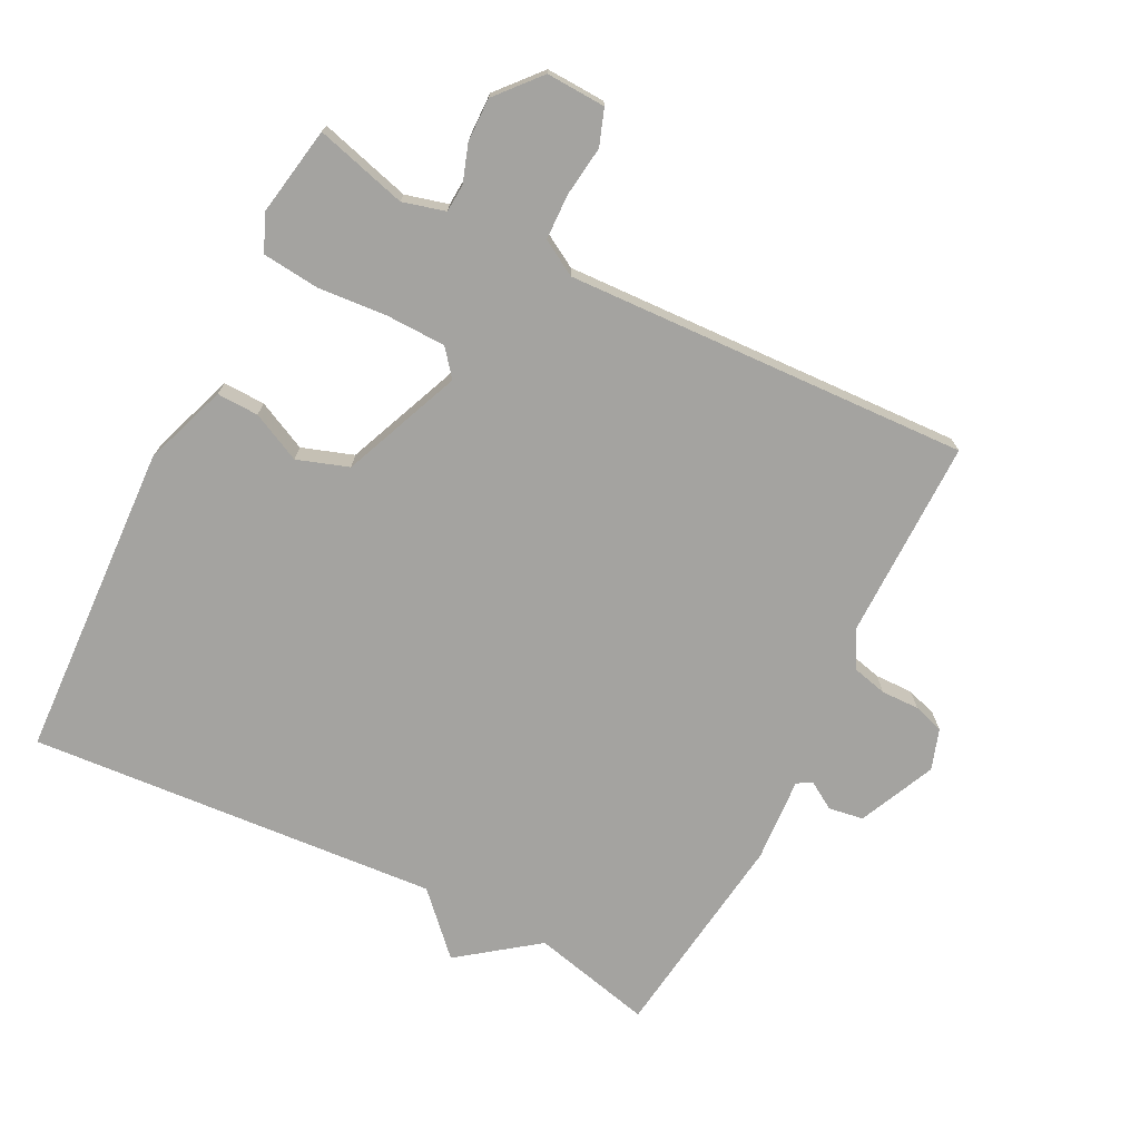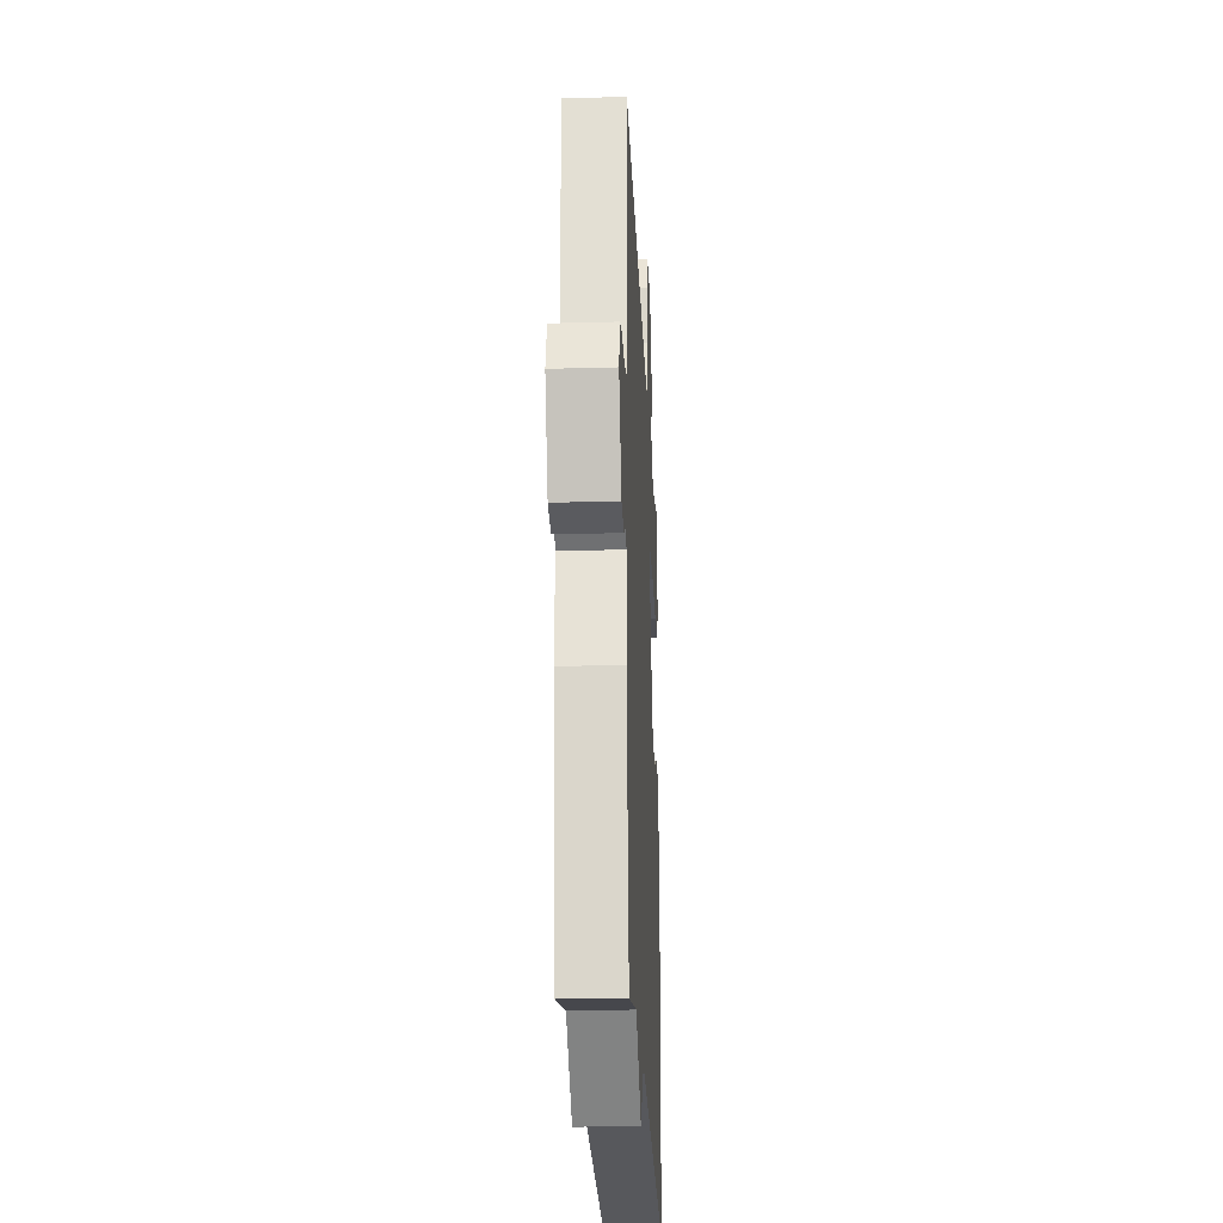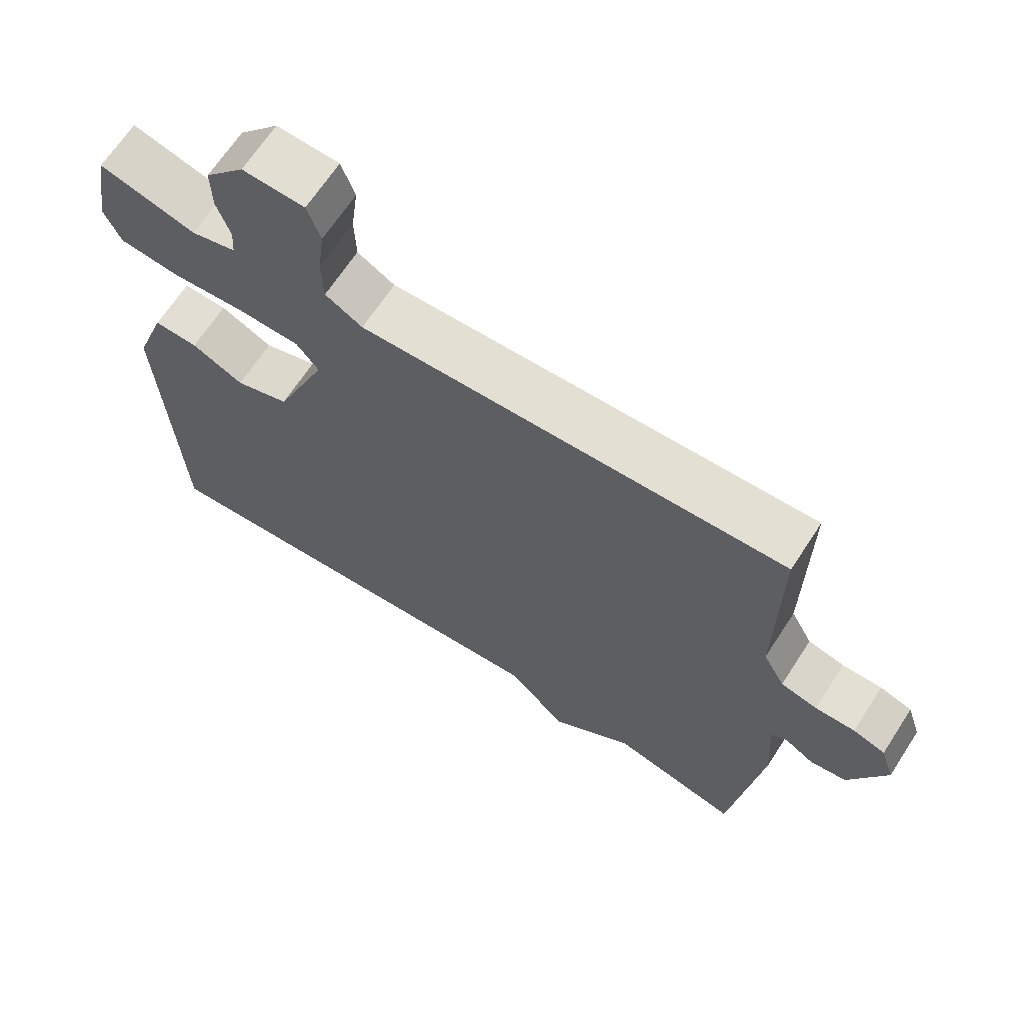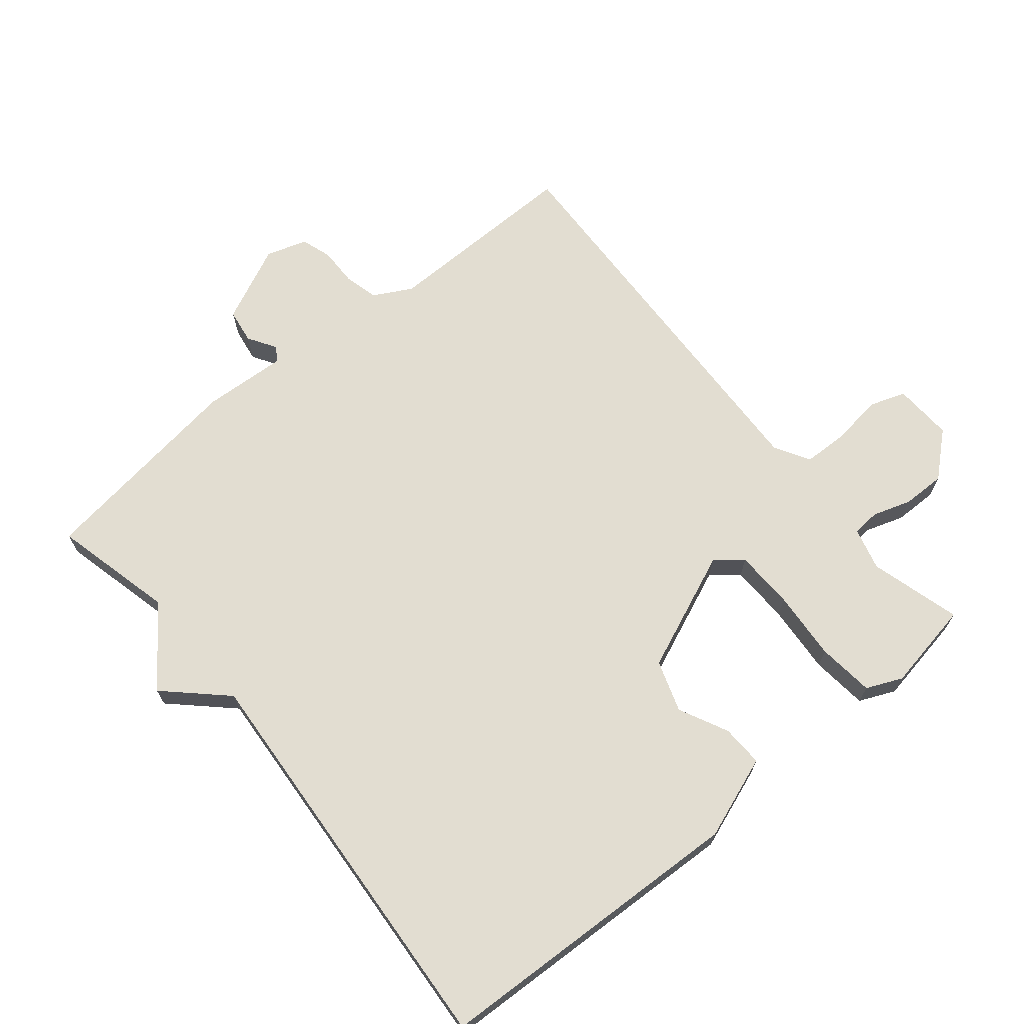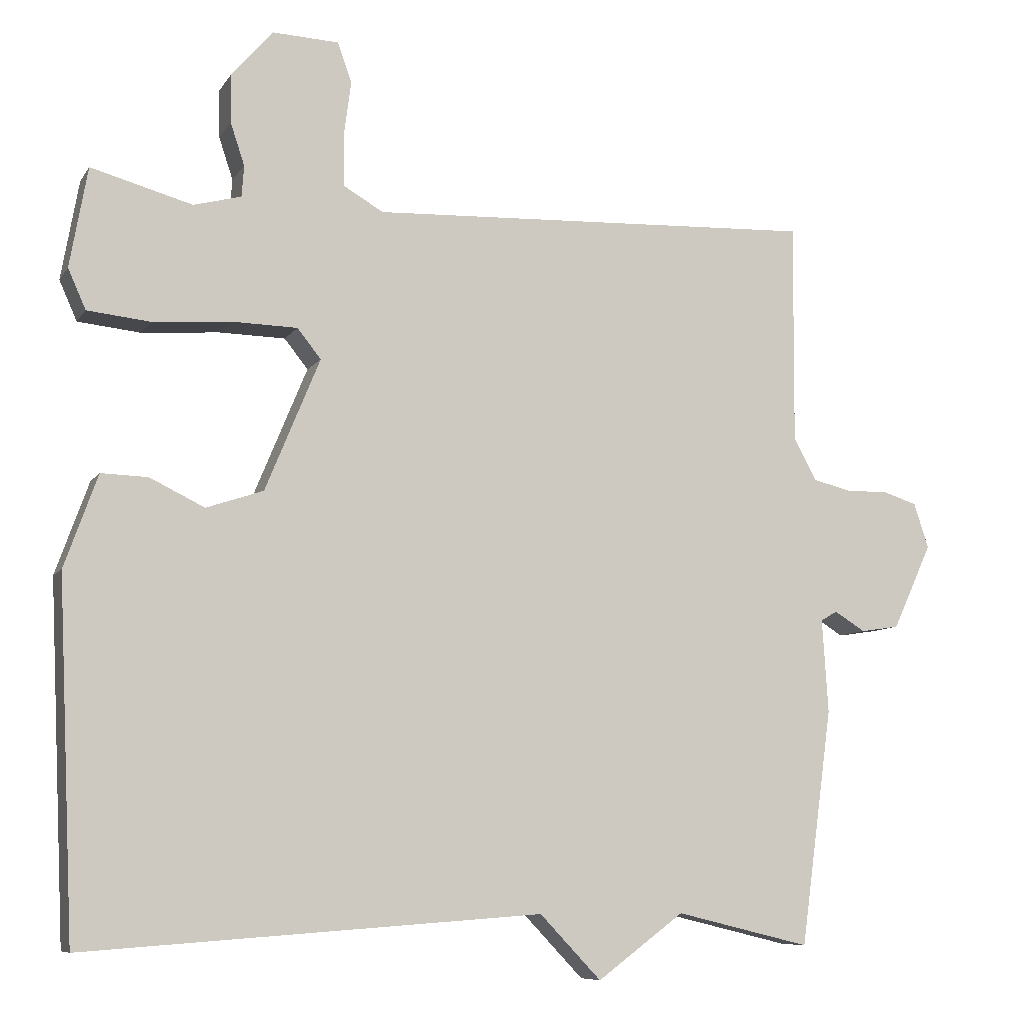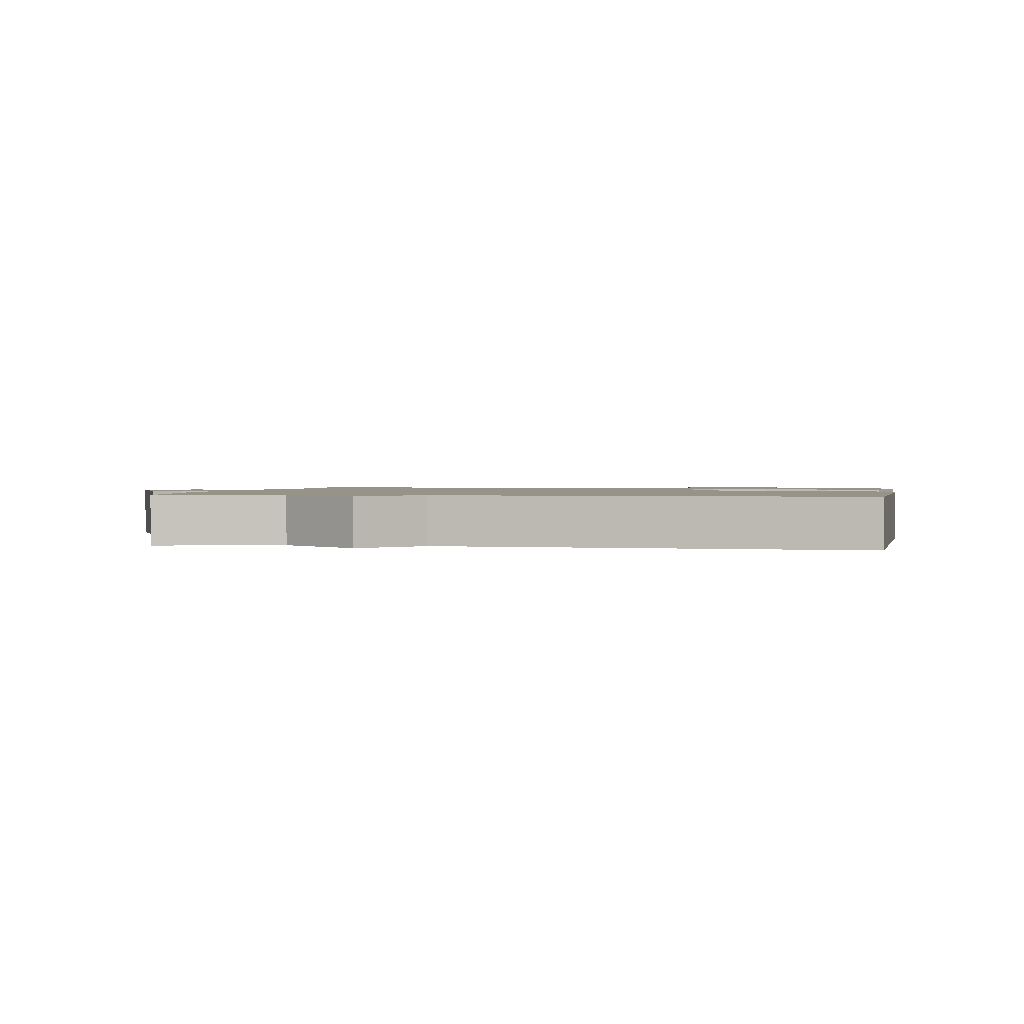
<metadata>
{"format":"obj","ext":"obj","renderer":"f3d","projection":"perspective","resolution":1024,"background":"white","views":[{"elev":-72.8,"azim":-26.7,"up":"+Y"},{"elev":-24.5,"azim":92.6,"up":"+Z"},{"elev":66.7,"azim":33.0,"up":"+Z"},{"elev":68.4,"azim":-129.6,"up":"+Y"},{"elev":-8.2,"azim":-19.1,"up":"+Z"},{"elev":1.3,"azim":-170.5,"up":"+Y"}]}
</metadata>
<code>
v -0.5 0.07 -0.5
v -0.522 0.07 -0.024
v -0.477 0.07 0.101
v -0.414 0.07 0.099
v -0.34 0.07 0.063
v -0.263 0.07 0.089
v -0.189 0.07 0.268
v -0.221 0.07 0.308
v -0.31 0.07 0.31
v -0.415 0.07 0.302
v -0.5 0.07 0.311
v -0.524 0.07 0.365
v -0.5 0.07 0.5
v -0.363 0.07 0.462
v -0.299 0.07 0.479
v -0.296 0.07 0.521
v -0.315 0.07 0.578
v -0.316 0.07 0.643
v -0.259 0.07 0.708
v -0.17 0.07 0.704
v -0.151 0.07 0.65
v -0.161 0.07 0.574
v -0.159 0.07 0.506
v -0.106 0.07 0.475
v 0.5 0.07 0.5
v 0.498 0.07 0.201
v 0.529 0.07 0.144
v 0.581 0.07 0.131
v 0.638 0.07 0.132
v 0.684 0.07 0.117
v 0.704 0.07 0.056
v 0.651 0.07 -0.059
v 0.599 0.07 -0.067
v 0.557 0.07 -0.041
v 0.535 0.07 -0.054
v 0.543 0.07 -0.181
v 0.5 0.07 -0.5
v 0.318 0.07 -0.456
v 0.201 0.07 -0.543
v 0.118 0.07 -0.456
v -0.5 0 -0.5
v -0.522 0 -0.024
v -0.477 0 0.101
v -0.414 0 0.099
v -0.34 0 0.063
v -0.263 0 0.089
v -0.189 0 0.268
v -0.221 0 0.308
v -0.31 0 0.31
v -0.415 0 0.302
v -0.5 0 0.311
v -0.524 0 0.365
v -0.5 0 0.5
v -0.363 0 0.462
v -0.299 0 0.479
v -0.296 0 0.521
v -0.315 0 0.578
v -0.316 0 0.643
v -0.259 0 0.708
v -0.17 0 0.704
v -0.151 0 0.65
v -0.161 0 0.574
v -0.159 0 0.506
v -0.106 0 0.475
v 0.5 0 0.5
v 0.498 0 0.201
v 0.529 0 0.144
v 0.581 0 0.131
v 0.638 0 0.132
v 0.684 0 0.117
v 0.704 0 0.056
v 0.651 0 -0.059
v 0.599 0 -0.067
v 0.557 0 -0.041
v 0.535 0 -0.054
v 0.543 0 -0.181
v 0.5 0 -0.5
v 0.318 0 -0.456
v 0.201 0 -0.543
v 0.118 0 -0.456
f 38 39 40
f 35 36 37 38
f 35 38 40
f 32 33 34
f 31 32 34
f 30 31 34
f 29 30 34
f 28 29 34
f 27 28 34 35
f 40 1 2
f 35 40 2
f 27 35 2
f 26 27 2
f 20 21 22
f 19 20 22
f 18 19 22
f 17 18 22
f 16 17 22
f 15 16 22 23
f 14 15 23 24
f 12 13 14
f 11 12 14
f 10 11 14
f 9 10 14
f 14 24 25
f 9 14 25
f 8 9 25
f 2 3 4 5
f 2 5 6
f 26 2 6
f 7 8 25 26
f 6 7 26
f 80 79 78
f 78 77 76 75
f 80 78 75
f 74 73 72
f 74 72 71
f 74 71 70
f 74 70 69
f 74 69 68
f 75 74 68 67
f 42 41 80
f 42 80 75
f 42 75 67
f 42 67 66
f 62 61 60
f 62 60 59
f 62 59 58
f 62 58 57
f 62 57 56
f 63 62 56 55
f 64 63 55 54
f 54 53 52
f 54 52 51
f 54 51 50
f 54 50 49
f 65 64 54
f 65 54 49
f 65 49 48
f 45 44 43 42
f 46 45 42
f 46 42 66
f 66 65 48 47
f 66 47 46
f 1 41 42 2
f 2 42 43 3
f 3 43 44 4
f 4 44 45 5
f 5 45 46 6
f 6 46 47 7
f 7 47 48 8
f 8 48 49 9
f 9 49 50 10
f 10 50 51 11
f 11 51 52 12
f 12 52 53 13
f 13 53 54 14
f 14 54 55 15
f 15 55 56 16
f 16 56 57 17
f 17 57 58 18
f 18 58 59 19
f 19 59 60 20
f 20 60 61 21
f 21 61 62 22
f 22 62 63 23
f 23 63 64 24
f 24 64 65 25
f 25 65 66 26
f 26 66 67 27
f 27 67 68 28
f 28 68 69 29
f 29 69 70 30
f 30 70 71 31
f 31 71 72 32
f 32 72 73 33
f 33 73 74 34
f 34 74 75 35
f 35 75 76 36
f 36 76 77 37
f 37 77 78 38
f 38 78 79 39
f 39 79 80 40
f 40 80 41 1

</code>
